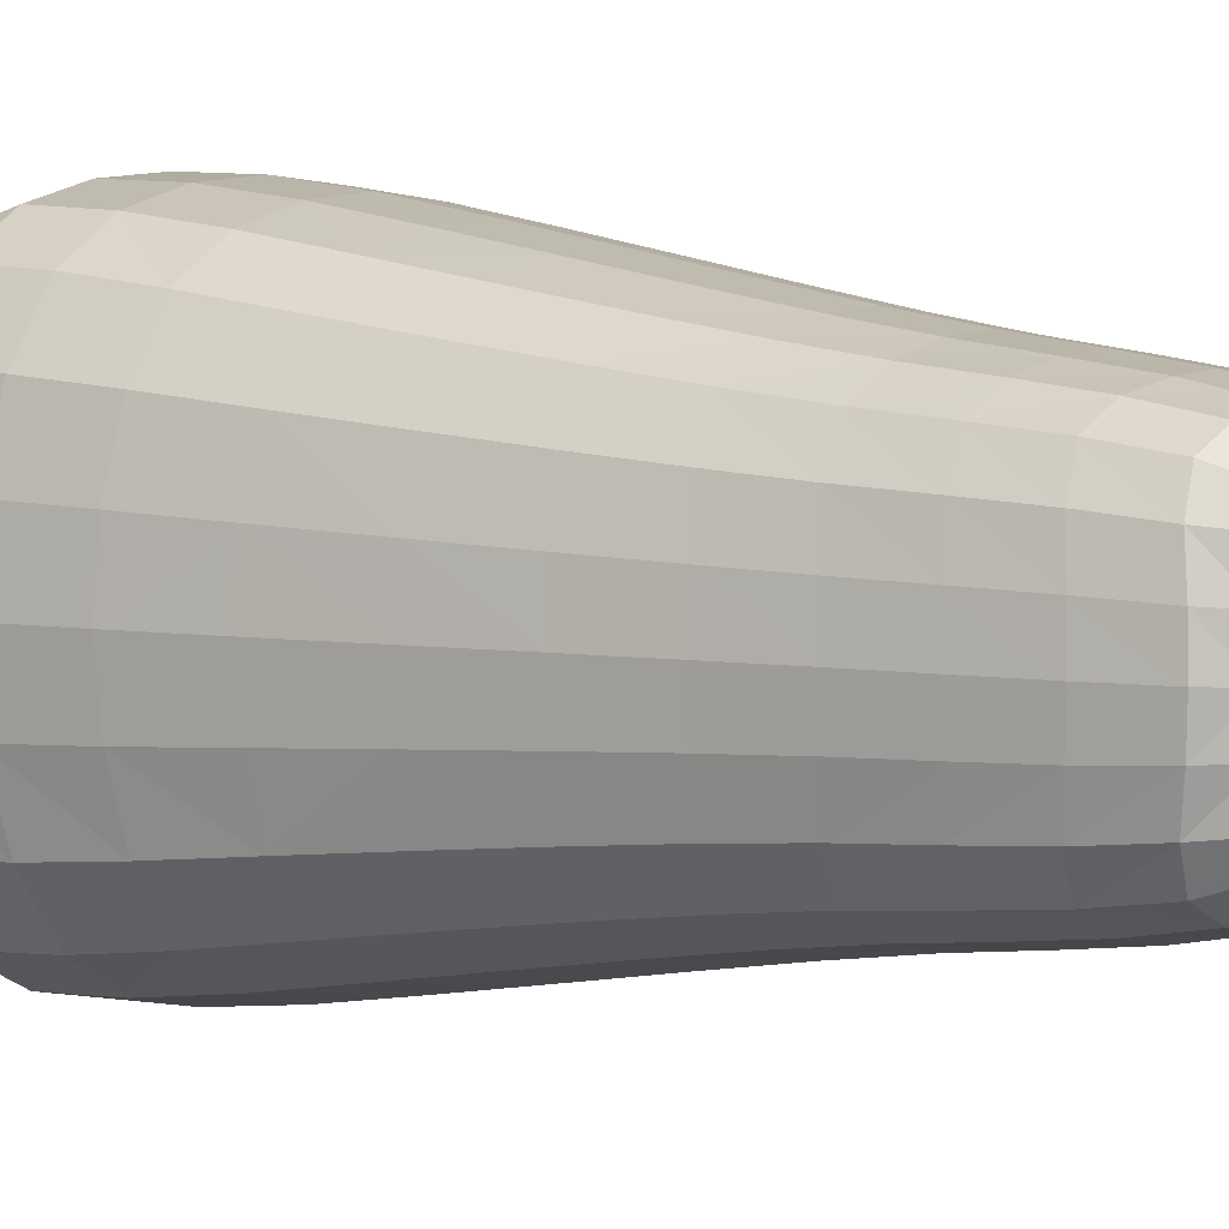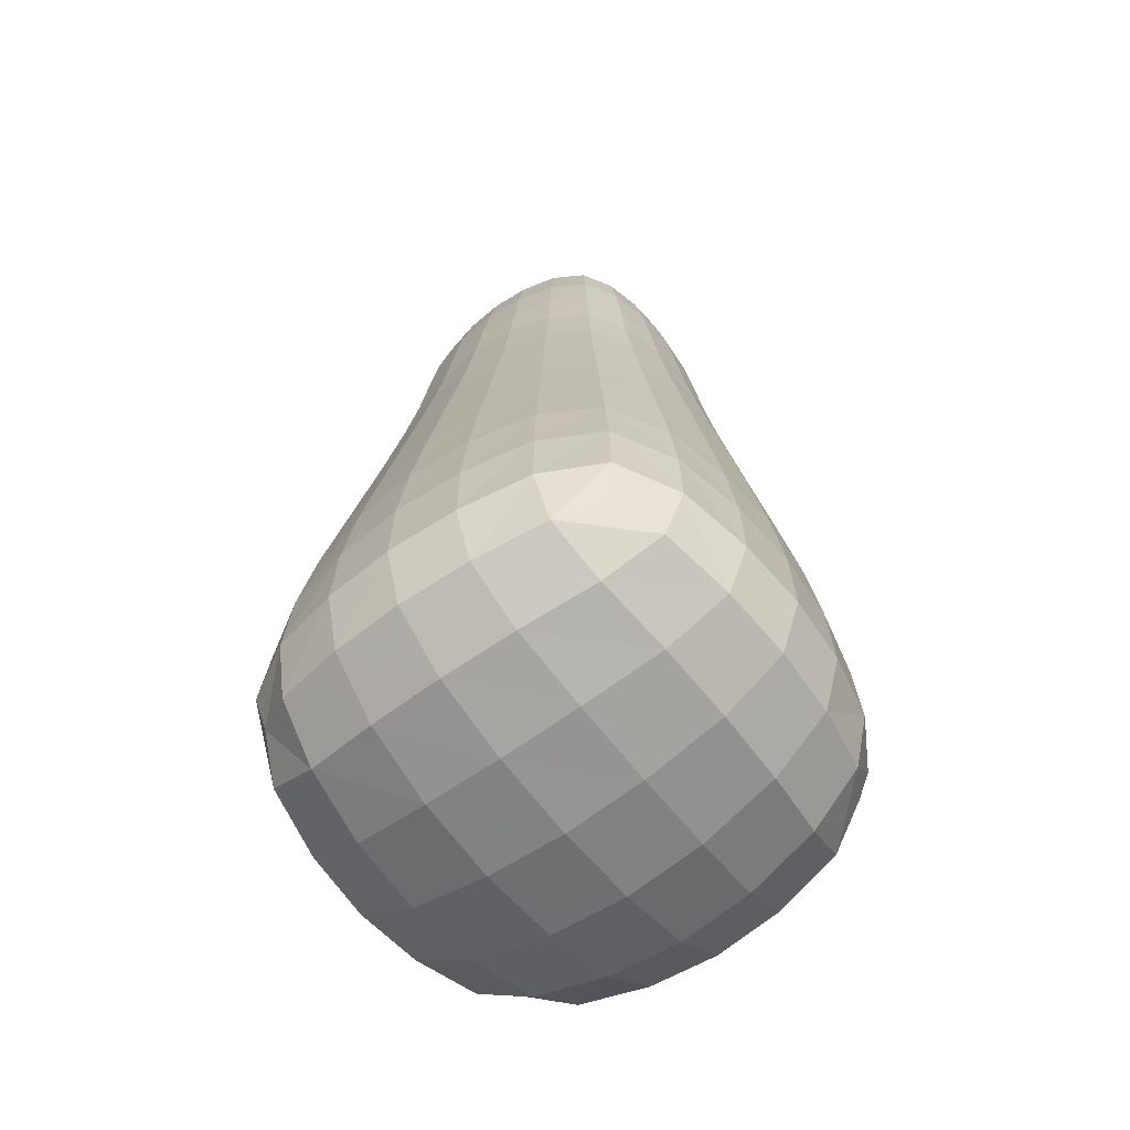
<metadata>
{"format":"obj","ext":"obj","renderer":"f3d","projection":"perspective","resolution":1024,"background":"white","views":[{"elev":5.3,"azim":-53.0,"up":"+Y"},{"elev":-60.9,"azim":-143.1,"up":"+Z"}]}
</metadata>
<code>
o Cube
v -0.302 -0.3069 -0.1696
v -0.1467 -0.1452 1.555
v 0.2419 -0.1488 1.493
v -0.1488 -0.2419 1.493
v -0.2419 0.1488 1.493
v -0.2738 0.4518 0.01347
v 0.3652 -0.2179 0.6615
v -0.2179 -0.3652 0.6615
v -0.3652 0.2179 0.6615
v -0.1874 0.3123 0.9845
v -0.302 0.3069 -0.1696
v -0.327 0 -0.2113
v 0.302 0.3069 -0.1696
v 0 0.3368 -0.2113
v 0.327 0 -0.2113
v 0 0 -0.2646
v 0.302 -0.3069 -0.1696
v -0 -0.3368 -0.2113
v 0.1467 -0.1452 1.555
v -0 -0.1552 1.507
v 0.1467 0.1452 1.555
v 0.1581 -0 1.507
v 0 0.1552 1.507
v -0 -0 1.394
v -0.1467 0.1452 1.555
v -0.1581 -0 1.507
v 0.3123 -0.1874 0.9845
v 0.2781 -0.1687 1.255
v 0.3123 0.1874 0.9845
v 0.3436 -0 0.9957
v 0.2781 0.1687 1.255
v 0.3032 -0 1.27
v 0.2419 0.1488 1.493
v 0.2606 -0 1.51
v -0.1874 -0.3123 0.9845
v -0.1687 -0.2781 1.255
v 0.1874 -0.3123 0.9845
v -0 -0.3436 0.9957
v 0.1687 -0.2781 1.255
v -0 -0.3032 1.27
v 0.1488 -0.2419 1.493
v -0 -0.2606 1.51
v -0.3123 0.1874 0.9845
v -0.2781 0.1687 1.255
v -0.3123 -0.1874 0.9845
v -0.3436 0 0.9957
v -0.2781 -0.1687 1.255
v -0.3032 0 1.27
v -0.2419 -0.1488 1.493
v -0.2606 0 1.51
v -0.2179 0.3652 0.6615
v -0.2534 0.4234 0.3182
v 0.2179 0.3652 0.6615
v 0 0.4036 0.6643
v 0.2534 0.4234 0.3182
v 0 0.4667 0.3073
v 0.2738 0.4518 0.01347
v 0 0.4929 -0.01082
v 0.4518 -0.2738 0.01347
v 0.4234 -0.2534 0.3182
v 0.4518 0.2738 0.01347
v 0.4929 -0 -0.01082
v 0.4234 0.2534 0.3182
v 0.4667 -0 0.3073
v 0.3652 0.2179 0.6615
v 0.4036 -0 0.6643
v -0.2738 -0.4518 0.01347
v -0.2534 -0.4234 0.3182
v 0.2738 -0.4518 0.01347
v -0 -0.4929 -0.01082
v 0.2534 -0.4234 0.3182
v -0 -0.4667 0.3073
v 0.2179 -0.3652 0.6615
v -0 -0.4036 0.6643
v -0.4518 0.2738 0.01347
v -0.4234 0.2534 0.3182
v -0.4518 -0.2738 0.01347
v -0.4929 0 -0.01082
v -0.4234 -0.2534 0.3182
v -0.4667 0 0.3073
v -0.3652 -0.2179 0.6615
v -0.4036 0 0.6643
v -0.1488 0.2419 1.493
v -0.1687 0.2781 1.255
v 0.1488 0.2419 1.493
v 0 0.2606 1.51
v 0.1687 0.2781 1.255
v 0 0.3032 1.27
v 0.1874 0.3123 0.9845
v 0 0.3436 0.9957
v 0.4149 -0.2836 -0.103
v -0.2824 0.4161 -0.103
v 0.2093 0.2093 1.484
v -0.2824 -0.4161 -0.103
v 0.2093 -0.2093 1.484
v -0.4149 0.2836 -0.103
v -0.2093 -0.2093 1.484
v -0.2093 0.2093 1.484
v 0.206 -0.1411 1.564
v -0.1415 0.2057 1.564
v -0.1415 -0.2057 1.564
v -0.206 0.1411 1.564
v 0.3868 0.3868 0.02562
v 0.3868 -0.3868 0.02562
v -0.3868 -0.3868 0.02562
v -0.3868 0.3868 0.02562
v 0.3366 -0.2013 0.8323
v -0.2013 -0.3366 0.8323
v -0.3366 0.2013 0.8323
v -0.2013 0.3366 0.8323
v 0.4149 0.2836 -0.103
v 0.4502 -0 -0.1345
v 0.2824 0.4161 -0.103
v 0 0.4527 -0.1345
v 0.2654 0.2654 0.9789
v 0.2382 0.2382 1.247
v 0.2824 -0.4161 -0.103
v -0 -0.4527 -0.1345
v 0.2654 -0.2654 0.9789
v 0.2382 -0.2382 1.247
v -0.4149 -0.2836 -0.103
v -0.4502 0 -0.1345
v -0.2654 -0.2654 0.9789
v -0.2382 -0.2382 1.247
v -0.2654 0.2654 0.9789
v -0.2382 0.2382 1.247
v 0.206 0.1411 1.564
v 0.2211 -0 1.564
v 0.1415 0.2057 1.564
v 0 0.2203 1.564
v 0.1415 -0.2057 1.564
v -0 -0.2203 1.564
v -0.206 -0.1411 1.564
v -0.2211 -0 1.564
v 0.3092 0.3092 0.6601
v 0.3592 0.3592 0.3236
v 0.3092 -0.3092 0.6601
v 0.3592 -0.3592 0.3236
v -0.3092 -0.3092 0.6601
v -0.3592 -0.3592 0.3236
v -0.3092 0.3092 0.6601
v -0.3592 0.3592 0.3236
v 0.3366 0.2013 0.8323
v 0.3714 -0 0.8401
v 0.2013 -0.3366 0.8323
v -0 -0.3714 0.8401
v -0.3366 -0.2013 0.8323
v -0.3714 0 0.8401
v 0.2013 0.3366 0.8323
v 0 0.3714 0.8401
v -0.3208 0.1571 -0.2009
v 0.3208 0.1571 -0.2009
v 0 0.1758 -0.2513
v -0.3208 -0.1571 -0.2009
v 0.3208 -0.1571 -0.2009
v -0 -0.1758 -0.2513
v 0.151 0.3293 -0.2009
v -0.151 0.3293 -0.2009
v 0.1635 0 -0.2513
v -0.1635 0 -0.2513
v 0.151 -0.3293 -0.2009
v -0.151 -0.3293 -0.2009
v 0.07442 -0.1527 1.519
v 0.07443 0.1527 1.519
v 0.08125 -0 1.422
v -0.07443 -0.1527 1.519
v -0.07443 0.1527 1.519
v -0.08125 -0 1.422
v 0.1553 0.0726 1.519
v 0.1553 -0.0726 1.519
v -0 0.0776 1.422
v -0 -0.0776 1.422
v -0.1553 0.0726 1.519
v -0.1553 -0.0726 1.519
v 0.2927 -0.1764 1.124
v 0.2927 0.1764 1.124
v 0.3207 -0 1.137
v 0.263 -0.1606 1.378
v 0.263 0.1606 1.378
v 0.2851 -0 1.395
v 0.3358 0.09368 0.9929
v 0.3358 -0.09368 0.9929
v 0.2969 0.08433 1.266
v 0.2969 -0.08433 1.266
v 0.2559 0.07441 1.505
v 0.2559 -0.07441 1.505
v -0.1764 -0.2927 1.124
v 0.1764 -0.2927 1.124
v -0 -0.3207 1.137
v -0.1606 -0.263 1.378
v 0.1606 -0.263 1.378
v -0 -0.2851 1.395
v 0.09368 -0.3358 0.9929
v -0.09368 -0.3358 0.9929
v 0.08433 -0.2969 1.266
v -0.08433 -0.2969 1.266
v 0.07441 -0.2559 1.505
v -0.07441 -0.2559 1.505
v -0.2927 0.1764 1.124
v -0.2927 -0.1764 1.124
v -0.3207 0 1.137
v -0.263 0.1606 1.378
v -0.263 -0.1606 1.378
v -0.2851 0 1.395
v -0.3358 -0.09368 0.9929
v -0.3358 0.09368 0.9929
v -0.2969 -0.08433 1.266
v -0.2969 0.08433 1.266
v -0.2559 -0.07441 1.505
v -0.2559 0.07441 1.505
v -0.2358 0.3952 0.4856
v 0.2358 0.3952 0.4856
v 0 0.4366 0.4821
v -0.2672 0.4441 0.1604
v 0.2672 0.4441 0.1604
v 0 0.4875 0.1423
v 0.109 0.394 0.6636
v -0.109 0.394 0.6636
v 0.1267 0.4558 0.31
v -0.1267 0.4558 0.31
v 0.1369 0.4826 -0.004748
v -0.1369 0.4826 -0.004748
v 0.4441 -0.2672 0.1604
v 0.4441 0.2672 0.1604
v 0.4875 -0 0.1423
v 0.3952 -0.2358 0.4856
v 0.3952 0.2358 0.4856
v 0.4366 -0 0.4821
v 0.4826 0.1369 -0.004748
v 0.4826 -0.1369 -0.004748
v 0.4558 0.1267 0.31
v 0.4558 -0.1267 0.31
v 0.394 0.109 0.6636
v 0.394 -0.109 0.6636
v -0.2672 -0.4441 0.1604
v 0.2672 -0.4441 0.1604
v -0 -0.4875 0.1423
v -0.2358 -0.3952 0.4856
v 0.2358 -0.3952 0.4856
v -0 -0.4366 0.4821
v 0.1369 -0.4826 -0.004748
v -0.1369 -0.4826 -0.004748
v 0.1267 -0.4558 0.31
v -0.1267 -0.4558 0.31
v 0.109 -0.394 0.6636
v -0.109 -0.394 0.6636
v -0.4441 0.2672 0.1604
v -0.4441 -0.2672 0.1604
v -0.4875 0 0.1423
v -0.3952 0.2358 0.4856
v -0.3952 -0.2358 0.4856
v -0.4366 0 0.4821
v -0.4826 -0.1369 -0.004748
v -0.4826 0.1369 -0.004748
v -0.4558 -0.1267 0.31
v -0.4558 0.1267 0.31
v -0.394 -0.109 0.6636
v -0.394 0.109 0.6636
v -0.1606 0.263 1.378
v 0.1606 0.263 1.378
v 0 0.2851 1.395
v -0.1764 0.2927 1.124
v 0.1764 0.2927 1.124
v 0 0.3207 1.137
v 0.07441 0.2559 1.505
v -0.07441 0.2559 1.505
v 0.08433 0.2969 1.266
v -0.08433 0.2969 1.266
v 0.09368 0.3358 0.9929
v -0.09368 0.3358 0.9929
v 0.3676 0.3682 -0.06434
v 0.3676 -0.3682 -0.06434
v -0.3676 -0.3682 -0.06434
v -0.3676 0.3682 -0.06434
v 0.1878 0.1876 1.545
v 0.1878 -0.1876 1.545
v -0.1878 -0.1876 1.545
v -0.1878 0.1876 1.545
v 0.2854 0.2854 0.8284
v 0.2854 -0.2854 0.8284
v -0.2854 -0.2854 0.8284
v -0.2854 0.2854 0.8284
v 0.4414 0.1427 -0.1266
v 0.4414 -0.1427 -0.1266
v 0.1412 0.4435 -0.1266
v -0.1412 0.4435 -0.1266
v 0.2496 0.2496 1.117
v 0.2264 0.2264 1.369
v 0.1412 -0.4435 -0.1266
v -0.1412 -0.4435 -0.1266
v 0.2496 -0.2496 1.117
v 0.2264 -0.2264 1.369
v -0.4414 -0.1427 -0.1266
v -0.4414 0.1427 -0.1266
v -0.2496 -0.2496 1.117
v -0.2264 -0.2264 1.369
v -0.2496 0.2496 1.117
v -0.2264 0.2264 1.369
v 0.2173 0.07055 1.564
v 0.2173 -0.07055 1.564
v 0.07101 0.2167 1.564
v -0.07101 0.2167 1.564
v 0.07101 -0.2167 1.564
v -0.07101 -0.2167 1.564
v -0.2173 -0.07055 1.564
v -0.2173 0.07055 1.564
v 0.3346 0.3346 0.4874
v 0.3782 0.3782 0.1694
v 0.3346 -0.3346 0.4874
v 0.3782 -0.3782 0.1694
v -0.3346 -0.3346 0.4874
v -0.3782 -0.3782 0.1694
v -0.3346 0.3346 0.4874
v -0.3782 0.3782 0.1694
v 0.3627 0.1006 0.8381
v 0.3627 -0.1006 0.8381
v 0.1006 -0.3627 0.8381
v -0.1006 -0.3627 0.8381
v -0.3627 -0.1006 0.8381
v -0.3627 0.1006 0.8381
v 0.1006 0.3627 0.8381
v -0.1006 0.3627 0.8381
v 0.1604 0.1711 -0.2387
v -0.1604 0.1711 -0.2387
v 0.1604 -0.1711 -0.2387
v -0.1604 -0.1711 -0.2387
v 0.07955 0.07635 1.446
v 0.07955 -0.07635 1.446
v -0.07955 0.07635 1.446
v -0.07955 -0.07635 1.446
v 0.3137 0.08822 1.134
v 0.3137 -0.08822 1.134
v 0.2796 0.0803 1.39
v 0.2796 -0.0803 1.39
v 0.08822 -0.3137 1.134
v -0.08822 -0.3137 1.134
v 0.0803 -0.2796 1.39
v -0.0803 -0.2796 1.39
v -0.3137 -0.08822 1.134
v -0.3137 0.08822 1.134
v -0.2796 -0.0803 1.39
v -0.2796 0.0803 1.39
v 0.1179 0.4263 0.483
v -0.1179 0.4263 0.483
v 0.1336 0.4766 0.1468
v -0.1336 0.4766 0.1468
v 0.4766 0.1336 0.1468
v 0.4766 -0.1336 0.1468
v 0.4263 0.1179 0.483
v 0.4263 -0.1179 0.483
v 0.1336 -0.4766 0.1468
v -0.1336 -0.4766 0.1468
v 0.1179 -0.4263 0.483
v -0.1179 -0.4263 0.483
v -0.4766 -0.1336 0.1468
v -0.4766 0.1336 0.1468
v -0.4263 -0.1179 0.483
v -0.4263 0.1179 0.483
v 0.0803 0.2796 1.39
v -0.0803 0.2796 1.39
v 0.08822 0.3137 1.134
v -0.08822 0.3137 1.134
f 1 154 162
f 1 162 290
f 1 94 121
f 1 121 293
f 2 166 174
f 2 174 133
f 2 133 277
f 2 101 166
f 3 178 334
f 3 186 99
f 3 99 276
f 3 95 178
f 4 190 198
f 4 198 304
f 4 101 97
f 4 97 296
f 5 202 210
f 5 210 306
f 5 102 98
f 5 98 298
f 6 214 222
f 6 222 286
f 6 92 106
f 6 106 314
f 7 226 350
f 7 234 107
f 7 107 280
f 7 137 226
f 8 238 246
f 8 246 318
f 8 108 139
f 8 139 311
f 9 250 258
f 9 258 320
f 9 109 141
f 9 141 313
f 10 262 362
f 10 270 110
f 10 110 282
f 10 125 262
f 11 92 286
f 11 158 151
f 11 151 294
f 11 96 92
f 12 151 324
f 12 160 326
f 12 154 122
f 12 122 151
f 13 113 271
f 13 111 152
f 13 152 323
f 13 157 113
f 14 114 285
f 14 157 153
f 14 153 324
f 14 158 114
f 15 152 283
f 15 112 284
f 15 155 159
f 15 159 152
f 16 153 323
f 16 159 325
f 16 156 160
f 16 160 153
f 17 155 91
f 17 91 272
f 17 117 161
f 17 161 325
f 18 156 161
f 18 161 289
f 18 118 162
f 18 162 326
f 19 99 300
f 19 170 328
f 19 163 303
f 19 131 99
f 20 163 172
f 20 172 330
f 20 166 304
f 20 132 163
f 21 127 129
f 21 129 301
f 21 164 327
f 21 169 299
f 22 128 299
f 22 169 165
f 22 165 170
f 22 170 300
f 23 164 130
f 23 130 302
f 23 167 329
f 23 171 164
f 24 165 327
f 24 171 168
f 24 168 172
f 24 172 328
f 25 167 100
f 25 100 278
f 25 102 173
f 25 173 167
f 26 168 329
f 26 173 134
f 26 134 174
f 26 174 330
f 27 107 316
f 27 182 175
f 27 175 291
f 27 119 107
f 28 175 332
f 28 184 178
f 28 178 292
f 28 120 175
f 29 143 115
f 29 115 287
f 29 176 181
f 29 181 315
f 30 144 181
f 30 181 331
f 30 177 332
f 30 182 144
f 31 176 116
f 31 116 288
f 31 179 183
f 31 183 331
f 32 177 183
f 32 183 333
f 32 180 334
f 32 184 177
f 33 179 93
f 33 93 275
f 33 127 185
f 33 185 333
f 34 180 185
f 34 185 299
f 34 128 300
f 34 186 180
f 35 108 194
f 35 194 336
f 35 187 123
f 35 123 281
f 36 187 196
f 36 196 338
f 36 190 124
f 36 124 295
f 37 145 119
f 37 119 291
f 37 188 193
f 37 193 317
f 38 146 193
f 38 193 335
f 38 189 194
f 38 194 318
f 39 188 120
f 39 120 292
f 39 191 195
f 39 195 335
f 40 189 195
f 40 195 337
f 40 192 196
f 40 196 336
f 41 191 95
f 41 95 276
f 41 131 197
f 41 197 337
f 42 192 197
f 42 197 303
f 42 132 198
f 42 198 338
f 43 109 206
f 43 206 340
f 43 199 125
f 43 125 282
f 44 199 208
f 44 208 342
f 44 202 126
f 44 126 297
f 45 147 281
f 45 123 200
f 45 200 339
f 45 205 147
f 46 148 319
f 46 205 201
f 46 201 206
f 46 206 320
f 47 200 295
f 47 124 203
f 47 203 341
f 47 207 200
f 48 201 339
f 48 207 204
f 48 204 208
f 48 208 340
f 49 203 296
f 49 97 133
f 49 133 305
f 49 209 203
f 50 204 341
f 50 209 134
f 50 134 210
f 50 210 342
f 51 110 322
f 51 218 211
f 51 211 313
f 51 141 110
f 52 211 220
f 52 220 346
f 52 214 142
f 52 142 313
f 53 149 279
f 53 135 212
f 53 212 343
f 53 217 149
f 54 150 321
f 54 217 213
f 54 213 344
f 54 218 150
f 55 212 136
f 55 136 308
f 55 215 219
f 55 219 343
f 56 213 219
f 56 219 345
f 56 216 220
f 56 220 344
f 57 215 103
f 57 103 271
f 57 113 221
f 57 221 345
f 58 216 221
f 58 221 285
f 58 114 222
f 58 222 346
f 59 91 230
f 59 230 348
f 59 223 104
f 59 104 272
f 60 223 232
f 60 232 350
f 60 226 138
f 60 138 310
f 61 111 271
f 61 103 224
f 61 224 347
f 61 229 111
f 62 112 283
f 62 229 225
f 62 225 230
f 62 230 284
f 63 224 308
f 63 136 227
f 63 227 349
f 63 231 224
f 64 225 347
f 64 231 228
f 64 228 232
f 64 232 348
f 65 227 135
f 65 135 279
f 65 143 233
f 65 233 349
f 66 228 233
f 66 233 315
f 66 144 316
f 66 234 228
f 67 94 290
f 67 242 235
f 67 235 312
f 67 105 94
f 68 235 352
f 68 244 238
f 68 238 311
f 68 140 235
f 69 117 272
f 69 104 236
f 69 236 351
f 69 241 117
f 70 118 289
f 70 241 237
f 70 237 352
f 70 242 118
f 71 236 310
f 71 138 239
f 71 239 353
f 71 243 236
f 72 237 351
f 72 243 240
f 72 240 354
f 72 244 237
f 73 239 137
f 73 137 280
f 73 145 245
f 73 245 353
f 74 240 245
f 74 245 317
f 74 146 246
f 74 246 354
f 75 96 294
f 75 254 247
f 75 247 314
f 75 106 96
f 76 247 356
f 76 256 250
f 76 250 313
f 76 142 247
f 77 121 105
f 77 105 312
f 77 248 253
f 77 253 293
f 78 122 253
f 78 253 355
f 78 249 356
f 78 254 122
f 79 248 140
f 79 140 311
f 79 251 255
f 79 255 355
f 80 249 255
f 80 255 357
f 80 252 358
f 80 256 249
f 81 251 311
f 81 139 147
f 81 147 319
f 81 257 251
f 82 252 357
f 82 257 148
f 82 148 258
f 82 258 358
f 83 100 302
f 83 266 259
f 83 259 298
f 83 98 100
f 84 259 360
f 84 268 262
f 84 262 297
f 84 126 259
f 85 129 275
f 85 93 260
f 85 260 359
f 85 265 129
f 86 130 301
f 86 265 261
f 86 261 360
f 86 266 130
f 87 260 288
f 87 116 263
f 87 263 361
f 87 267 260
f 88 261 359
f 88 267 264
f 88 264 362
f 88 268 261
f 89 263 287
f 89 115 149
f 89 149 321
f 89 269 263
f 90 264 361
f 90 269 150
f 90 150 322
f 90 270 264
f 154 326 162
f 94 1 290
f 94 273 121
f 154 1 293
f 166 330 174
f 174 305 133
f 101 2 277
f 101 304 166
f 186 3 334
f 186 300 99
f 95 3 276
f 95 292 178
f 190 338 198
f 101 4 304
f 101 277 97
f 190 4 296
f 202 342 210
f 102 5 306
f 102 278 98
f 202 5 298
f 214 346 222
f 92 6 286
f 92 274 106
f 214 6 314
f 234 7 350
f 234 316 107
f 137 7 280
f 137 309 226
f 238 354 246
f 108 8 318
f 108 281 139
f 238 8 311
f 250 358 258
f 109 9 320
f 109 282 141
f 250 9 313
f 270 10 362
f 270 322 110
f 125 10 282
f 125 297 262
f 158 11 286
f 158 324 151
f 96 11 294
f 96 274 92
f 160 12 324
f 154 12 326
f 154 293 122
f 122 294 151
f 111 13 271
f 111 283 152
f 157 13 323
f 157 285 113
f 157 14 285
f 157 323 153
f 158 14 324
f 158 286 114
f 112 15 283
f 155 15 284
f 155 325 159
f 159 323 152
f 159 16 323
f 156 16 325
f 156 326 160
f 160 324 153
f 155 284 91
f 117 17 272
f 117 289 161
f 155 17 325
f 156 325 161
f 118 18 289
f 118 290 162
f 156 18 326
f 170 19 300
f 163 19 328
f 131 19 303
f 131 276 99
f 163 328 172
f 166 20 330
f 132 20 304
f 132 303 163
f 127 275 129
f 164 21 301
f 169 21 327
f 127 21 299
f 169 22 299
f 169 327 165
f 165 328 170
f 128 22 300
f 164 301 130
f 167 23 302
f 171 23 329
f 171 327 164
f 171 24 327
f 171 329 168
f 168 330 172
f 165 24 328
f 167 302 100
f 102 25 278
f 102 306 173
f 173 329 167
f 173 26 329
f 173 306 134
f 134 305 174
f 168 26 330
f 182 27 316
f 182 332 175
f 119 27 291
f 119 280 107
f 184 28 332
f 184 334 178
f 120 28 292
f 120 291 175
f 143 279 115
f 176 29 287
f 176 331 181
f 143 29 315
f 144 315 181
f 177 30 331
f 182 30 332
f 182 316 144
f 176 287 116
f 179 31 288
f 179 333 183
f 176 31 331
f 177 331 183
f 180 32 333
f 184 32 334
f 184 332 177
f 179 288 93
f 127 33 275
f 127 299 185
f 179 33 333
f 180 333 185
f 128 34 299
f 186 34 300
f 186 334 180
f 108 318 194
f 187 35 336
f 187 295 123
f 108 35 281
f 187 336 196
f 190 36 338
f 190 296 124
f 187 36 295
f 145 280 119
f 188 37 291
f 188 335 193
f 145 37 317
f 146 317 193
f 189 38 335
f 189 336 194
f 146 38 318
f 188 291 120
f 191 39 292
f 191 337 195
f 188 39 335
f 189 335 195
f 192 40 337
f 192 338 196
f 189 40 336
f 191 292 95
f 131 41 276
f 131 303 197
f 191 41 337
f 192 337 197
f 132 42 303
f 132 304 198
f 192 42 338
f 109 320 206
f 199 43 340
f 199 297 125
f 109 43 282
f 199 340 208
f 202 44 342
f 202 298 126
f 199 44 297
f 123 45 281
f 123 295 200
f 205 45 339
f 205 319 147
f 205 46 319
f 205 339 201
f 201 340 206
f 148 46 320
f 124 47 295
f 124 296 203
f 207 47 341
f 207 339 200
f 207 48 339
f 207 341 204
f 204 342 208
f 201 48 340
f 97 49 296
f 97 277 133
f 209 49 305
f 209 341 203
f 209 50 341
f 209 305 134
f 134 306 210
f 204 50 342
f 218 51 322
f 218 344 211
f 141 51 313
f 141 282 110
f 211 344 220
f 214 52 346
f 214 314 142
f 211 52 313
f 135 53 279
f 135 307 212
f 217 53 343
f 217 321 149
f 217 54 321
f 217 343 213
f 218 54 344
f 218 322 150
f 212 307 136
f 215 55 308
f 215 345 219
f 212 55 343
f 213 343 219
f 216 56 345
f 216 346 220
f 213 56 344
f 215 308 103
f 113 57 271
f 113 285 221
f 215 57 345
f 216 345 221
f 114 58 285
f 114 286 222
f 216 58 346
f 91 284 230
f 223 59 348
f 223 310 104
f 91 59 272
f 223 348 232
f 226 60 350
f 226 309 138
f 223 60 310
f 103 61 271
f 103 308 224
f 229 61 347
f 229 283 111
f 229 62 283
f 229 347 225
f 225 348 230
f 112 62 284
f 136 63 308
f 136 307 227
f 231 63 349
f 231 347 224
f 231 64 347
f 231 349 228
f 228 350 232
f 225 64 348
f 227 307 135
f 143 65 279
f 143 315 233
f 227 65 349
f 228 349 233
f 144 66 315
f 234 66 316
f 234 350 228
f 242 67 290
f 242 352 235
f 105 67 312
f 105 273 94
f 244 68 352
f 244 354 238
f 140 68 311
f 140 312 235
f 104 69 272
f 104 310 236
f 241 69 351
f 241 289 117
f 241 70 289
f 241 351 237
f 242 70 352
f 242 290 118
f 138 71 310
f 138 309 239
f 243 71 353
f 243 351 236
f 243 72 351
f 243 353 240
f 244 72 354
f 244 352 237
f 239 309 137
f 145 73 280
f 145 317 245
f 239 73 353
f 240 353 245
f 146 74 317
f 146 318 246
f 240 74 354
f 254 75 294
f 254 356 247
f 106 75 314
f 106 274 96
f 256 76 356
f 256 358 250
f 142 76 313
f 142 314 247
f 121 273 105
f 248 77 312
f 248 355 253
f 121 77 293
f 122 293 253
f 249 78 355
f 254 78 356
f 254 294 122
f 248 312 140
f 251 79 311
f 251 357 255
f 248 79 355
f 249 355 255
f 252 80 357
f 256 80 358
f 256 356 249
f 139 81 311
f 139 281 147
f 257 81 319
f 257 357 251
f 257 82 357
f 257 319 148
f 148 320 258
f 252 82 358
f 266 83 302
f 266 360 259
f 98 83 298
f 98 278 100
f 268 84 360
f 268 362 262
f 126 84 297
f 126 298 259
f 93 85 275
f 93 288 260
f 265 85 359
f 265 301 129
f 265 86 301
f 265 359 261
f 266 86 360
f 266 302 130
f 116 87 288
f 116 287 263
f 267 87 361
f 267 359 260
f 267 88 359
f 267 361 264
f 268 88 362
f 268 360 261
f 115 89 287
f 115 279 149
f 269 89 321
f 269 361 263
f 269 90 361
f 269 321 150
f 270 90 322
f 270 362 264

</code>
